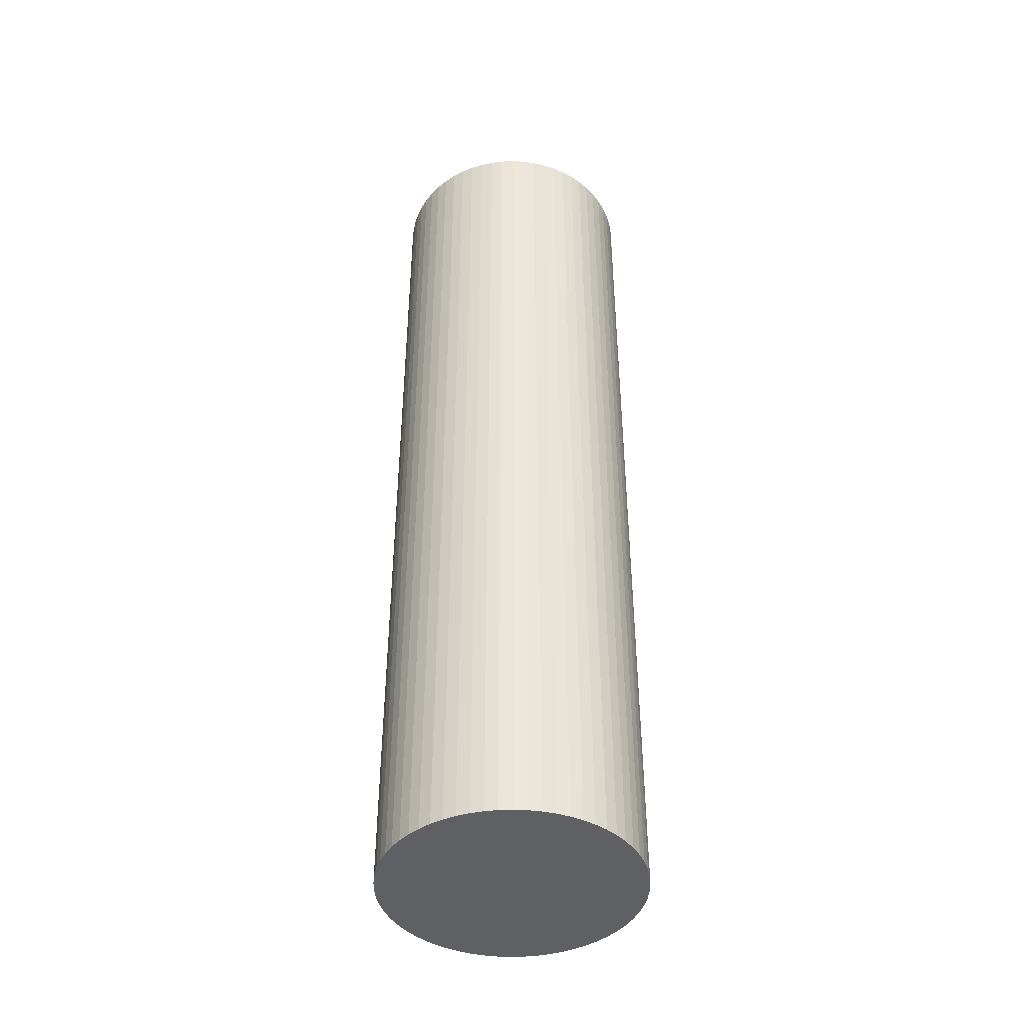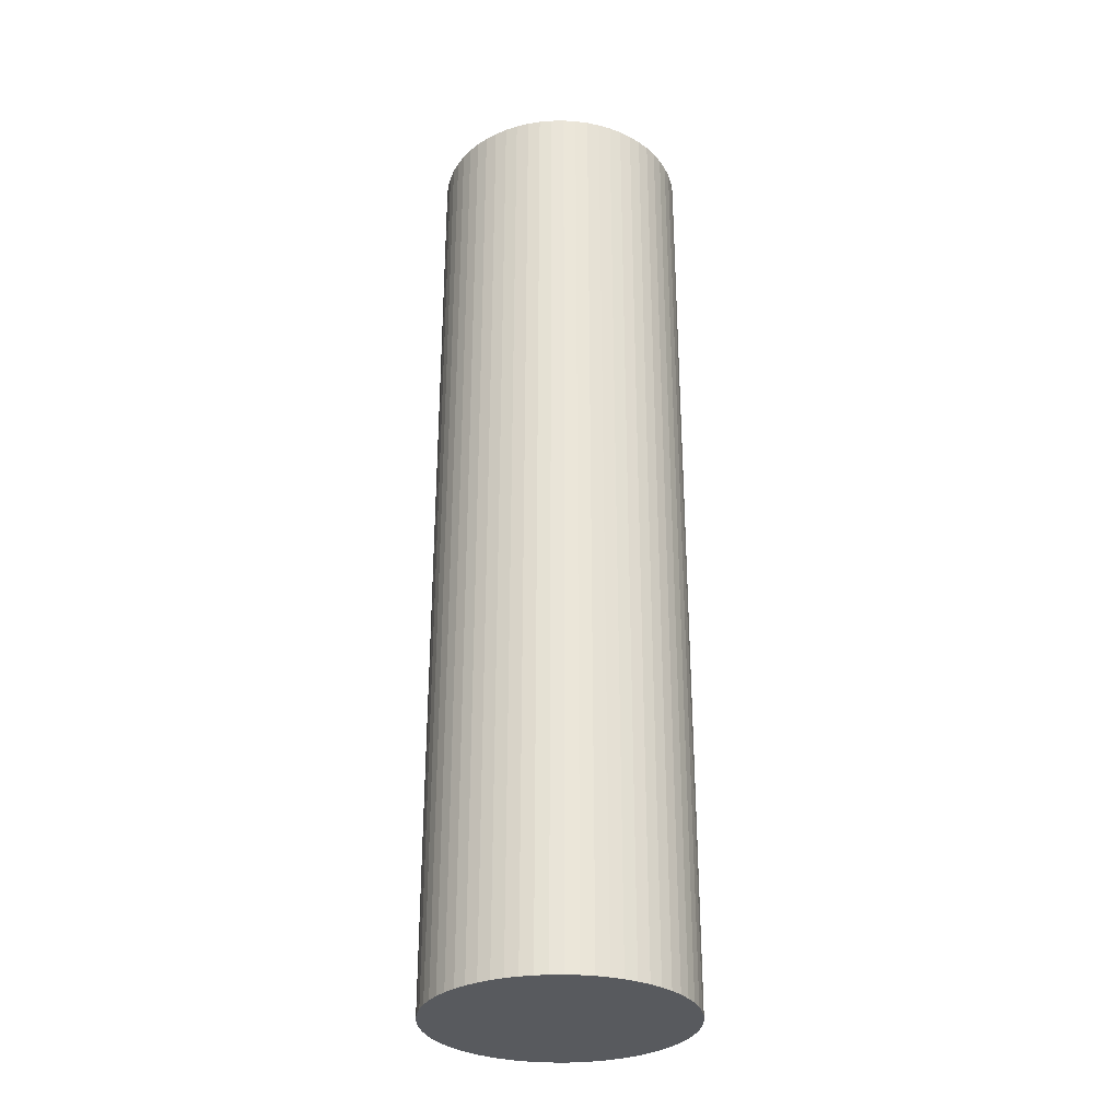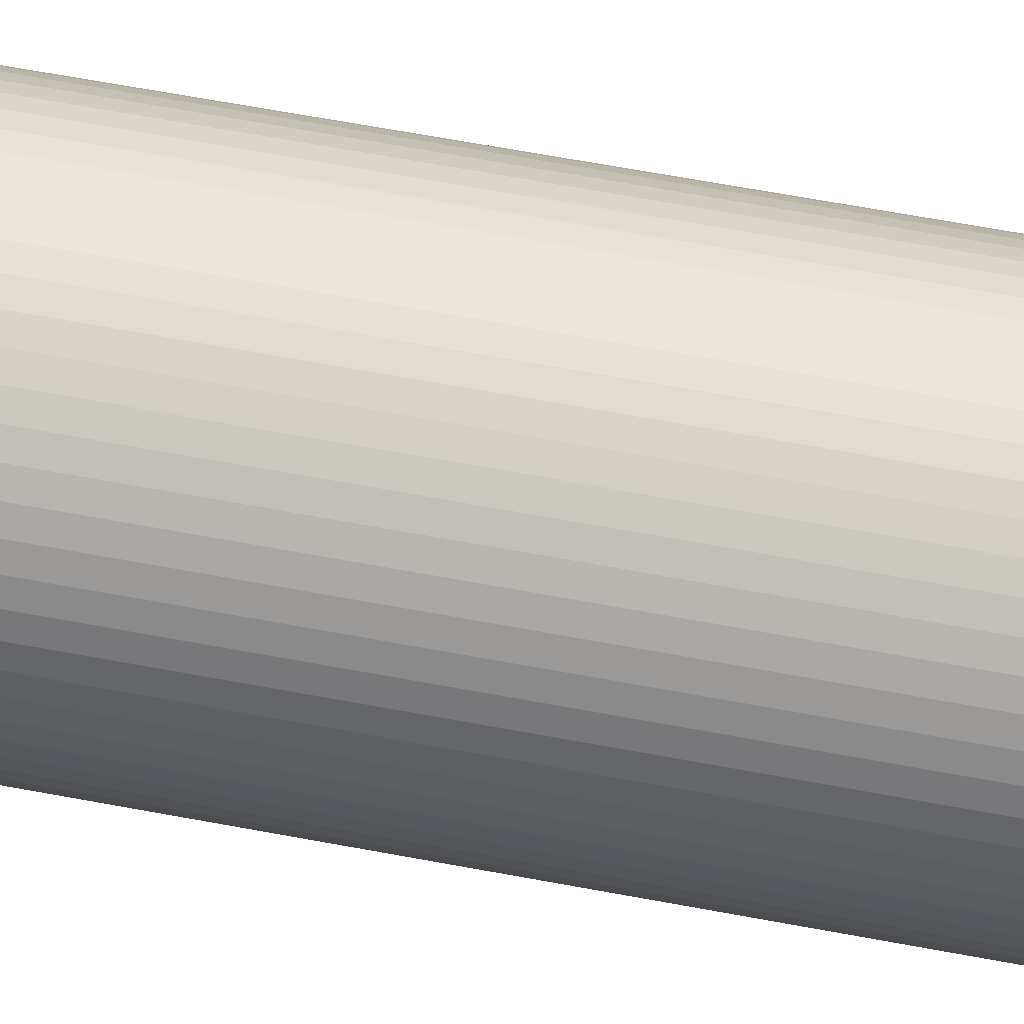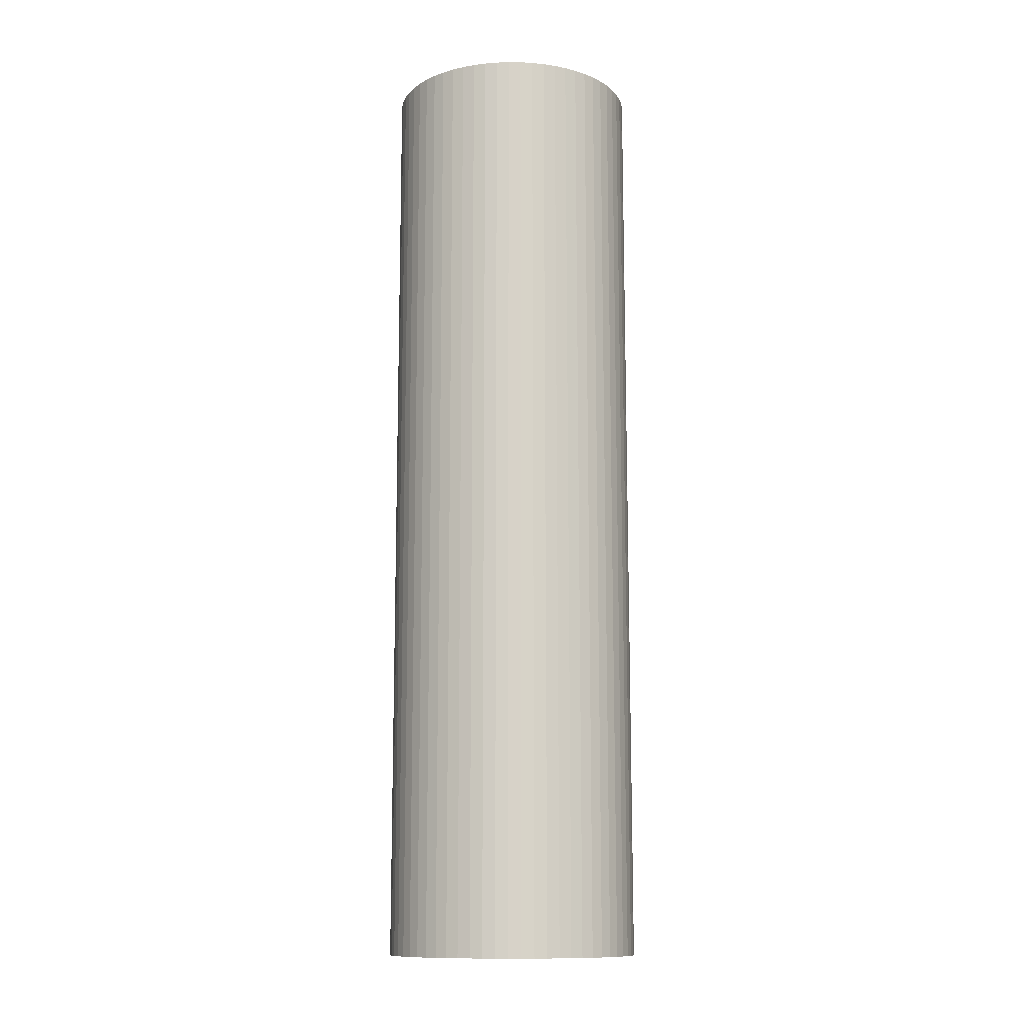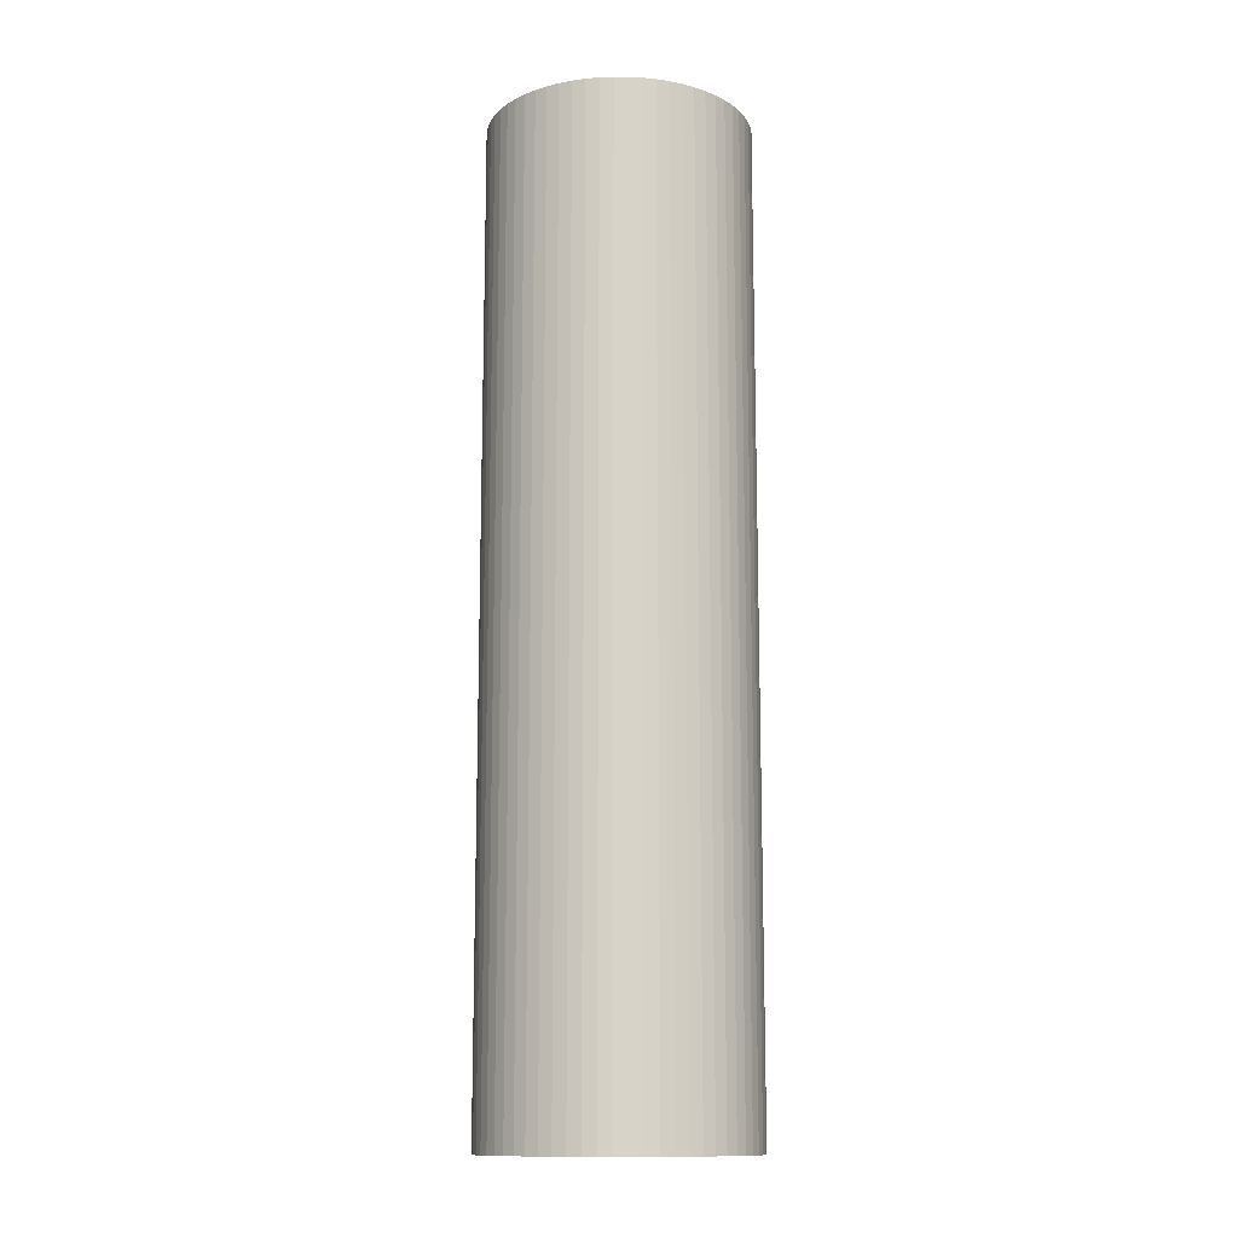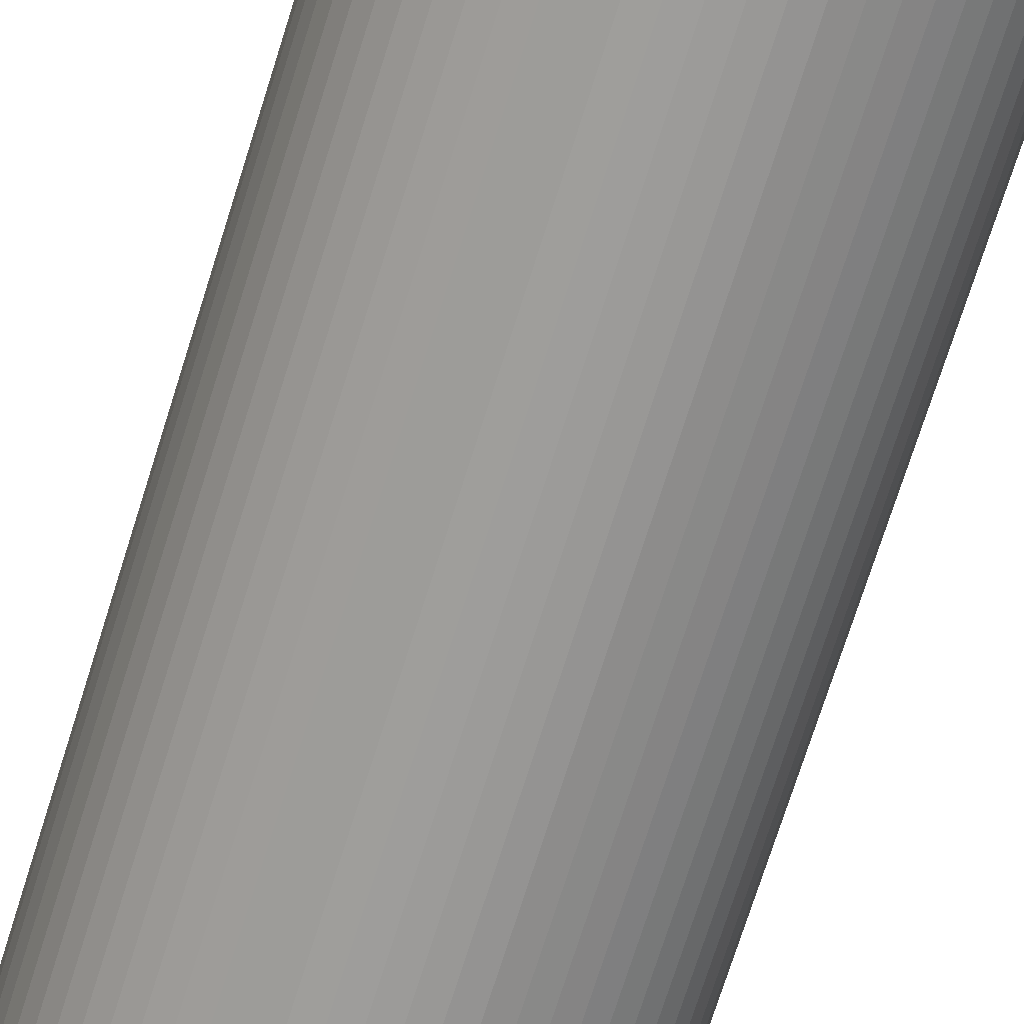
<metadata>
{"format":"obj","ext":"obj","renderer":"f3d","projection":"perspective","resolution":1024,"background":"white","views":[{"elev":-43.2,"azim":-119.5,"up":"+Y"},{"elev":-30.6,"azim":65.0,"up":"+Y"},{"elev":63.3,"azim":-79.2,"up":"+Z"},{"elev":-12.3,"azim":-47.7,"up":"+Y"},{"elev":-13.1,"azim":98.0,"up":"+Y"},{"elev":-69.9,"azim":-17.2,"up":"+Z"}]}
</metadata>
<code>
v  3.729 13.92 0.189
v  3.653 13.92 0.56
v  3.701 13.92 0.376
v  3.588 13.92 0.737
v  3.739 13.92 8.525e-16
v  3.504 13.92 0.907
v  3.729 13.92 -0.189
v  3.404 13.92 1.068
v  3.701 13.92 -0.377
v  3.653 13.92 -0.56
v  3.288 13.92 1.217
v  3.158 13.92 1.355
v  3.588 13.92 -0.738
v  3.014 13.92 1.478
v  3.504 13.92 -0.908
v  2.858 13.92 1.586
v  3.404 13.92 -1.068
v  3.288 13.92 -1.218
v  2.693 13.92 1.678
v  2.519 13.92 1.753
v  3.158 13.92 -1.355
v  3.014 13.92 -1.479
v  2.338 13.92 1.809
v  2.858 13.92 -1.587
v  2.152 13.92 1.848
v  2.693 13.92 -1.679
v  1.964 13.92 1.867
v  2.519 13.92 -1.753
v  1.775 13.92 1.867
v  2.338 13.92 -1.81
v  1.586 13.92 1.848
v  2.152 13.92 -1.848
v  1.401 13.92 1.809
v  1.22 13.92 1.753
v  1.964 13.92 -1.867
v  1.775 13.92 -1.867
v  1.046 13.92 1.678
v  1.587 13.92 -1.848
v  0.881 13.92 1.586
v  1.401 13.92 -1.81
v  0.725 13.92 1.478
v  1.22 13.92 -1.753
v  0.581 13.92 1.355
v  1.046 13.92 -1.679
v  0.451 13.92 1.217
v  0.335 13.92 1.068
v  0.881 13.92 -1.587
v  0.725 13.92 -1.479
v  0.235 13.92 0.907
v  0.152 13.92 0.737
v  0.581 13.92 -1.355
v  0.086 13.92 0.559
v  0.451 13.92 -1.218
v  0.038 13.92 0.376
v  0.335 13.92 -1.068
v  0.235 13.92 -0.908
v  0.01 13.92 0.189
v  0 13.92 8.525e-16
v  0.152 13.92 -0.738
v  0.086 13.92 -0.56
v  0.01 13.92 -0.189
v  0.038 13.92 -0.377
v  2.152 1.132e-16 -1.848
v  1.964 1.143e-16 -1.867
v  1.775 1.143e-16 -1.867
v  1.587 1.132e-16 -1.848
v  1.401 1.108e-16 -1.81
v  1.22 1.073e-16 -1.753
v  3.588 4.519e-17 -0.738
v  3.504 5.56e-17 -0.908
v  3.404 6.54e-17 -1.068
v  3.288 7.458e-17 -1.218
v  3.158 8.297e-17 -1.355
v  2.338 1.108e-16 -1.81
v  3.014 9.056e-17 -1.479
v  2.858 9.718e-17 -1.587
v  2.693 1.028e-16 -1.679
v  2.519 1.073e-16 -1.753
v  1.046 1.028e-16 -1.679
v  0.881 9.718e-17 -1.587
v  0.725 9.056e-17 -1.479
v  0.581 8.297e-17 -1.355
v  0.451 7.458e-17 -1.218
v  0.335 6.54e-17 -1.068
v  0.235 5.56e-17 -0.908
v  0.152 4.519e-17 -0.738
v  0.086 3.429e-17 -0.56
v  0.038 2.308e-17 -0.377
v  0.01 1.157e-17 -0.189
v  0 0 0
v  0.01 -1.157e-17 0.189
v  0.038 -2.302e-17 0.376
v  0.086 -3.423e-17 0.559
v  0.152 -4.513e-17 0.737
v  0.235 -5.554e-17 0.907
v  0.335 -6.54e-17 1.068
v  0.451 -7.452e-17 1.217
v  0.581 -8.297e-17 1.355
v  0.725 -9.05e-17 1.478
v  0.881 -9.711e-17 1.586
v  1.046 -1.027e-16 1.678
v  1.22 -1.073e-16 1.753
v  1.401 -1.108e-16 1.809
v  1.586 -1.132e-16 1.848
v  1.775 -1.143e-16 1.867
v  1.964 -1.143e-16 1.867
v  2.152 -1.132e-16 1.848
v  2.338 -1.108e-16 1.809
v  2.519 -1.073e-16 1.753
v  2.693 -1.027e-16 1.678
v  2.858 -9.711e-17 1.586
v  3.014 -9.05e-17 1.478
v  3.158 -8.297e-17 1.355
v  3.288 -7.452e-17 1.217
v  3.404 -6.54e-17 1.068
v  3.504 -5.554e-17 0.907
v  3.588 -4.513e-17 0.737
v  3.653 -3.429e-17 0.56
v  3.701 -2.302e-17 0.376
v  3.729 -1.157e-17 0.189
v  3.739 0 0
v  3.729 1.157e-17 -0.189
v  3.701 2.308e-17 -0.377
v  3.653 3.429e-17 -0.56
g defaultobject
f 1 2 3
f 2 1 4
f 4 1 5
f 4 5 6
f 6 5 7
f 6 7 8
f 8 7 9
f 8 9 10
f 8 10 11
f 11 10 12
f 12 10 13
f 12 13 14
f 14 13 15
f 14 15 16
f 16 15 17
f 16 17 18
f 16 18 19
f 19 18 20
f 20 18 21
f 20 21 22
f 20 22 23
f 23 22 24
f 23 24 25
f 25 24 26
f 25 26 27
f 27 26 28
f 27 28 29
f 29 28 30
f 29 30 31
f 31 30 32
f 31 32 33
f 33 32 34
f 34 32 35
f 34 35 36
f 34 36 37
f 37 36 38
f 37 38 39
f 39 38 40
f 39 40 41
f 41 40 42
f 41 42 43
f 43 42 44
f 43 44 45
f 45 44 46
f 46 44 47
f 46 47 48
f 46 48 49
f 49 48 50
f 50 48 51
f 50 51 52
f 52 51 53
f 52 53 54
f 54 53 55
f 54 55 56
f 54 56 57
f 57 56 58
f 58 56 59
f 58 59 60
f 58 60 61
f 61 60 62
f 63 35 32
f 35 63 64
f 64 36 35
f 36 64 65
f 65 38 36
f 38 65 66
f 66 40 38
f 40 66 67
f 67 42 40
f 42 67 68
f 69 15 13
f 15 69 70
f 70 17 15
f 17 70 71
f 71 18 17
f 18 71 72
f 72 21 18
f 21 72 73
f 74 32 30
f 32 74 63
f 73 22 21
f 22 73 75
f 75 24 22
f 24 75 76
f 76 26 24
f 26 76 77
f 77 28 26
f 28 77 78
f 78 30 28
f 30 78 74
f 68 44 42
f 44 68 79
f 79 47 44
f 47 79 80
f 80 48 47
f 48 80 81
f 81 51 48
f 51 81 82
f 82 53 51
f 53 82 83
f 83 55 53
f 55 83 84
f 84 56 55
f 56 84 85
f 85 59 56
f 59 85 86
f 86 60 59
f 60 86 87
f 87 62 60
f 62 87 88
f 88 61 62
f 61 88 89
f 89 58 61
f 58 89 90
f 90 57 58
f 57 90 91
f 91 54 57
f 54 91 92
f 92 52 54
f 52 92 93
f 93 50 52
f 50 93 94
f 94 49 50
f 49 94 95
f 95 46 49
f 46 95 96
f 96 45 46
f 45 96 97
f 97 43 45
f 43 97 98
f 98 41 43
f 41 98 99
f 99 39 41
f 39 99 100
f 100 37 39
f 37 100 101
f 101 34 37
f 34 101 102
f 102 33 34
f 33 102 103
f 103 31 33
f 31 103 104
f 104 29 31
f 29 104 105
f 105 27 29
f 27 105 106
f 106 25 27
f 25 106 107
f 107 23 25
f 23 107 108
f 108 20 23
f 20 108 109
f 109 19 20
f 19 109 110
f 110 16 19
f 16 110 111
f 111 14 16
f 14 111 112
f 112 12 14
f 12 112 113
f 113 11 12
f 11 113 114
f 114 8 11
f 8 114 115
f 115 6 8
f 6 115 116
f 116 4 6
f 4 116 117
f 117 2 4
f 2 117 118
f 118 3 2
f 3 118 119
f 119 1 3
f 1 119 120
f 120 5 1
f 5 120 121
f 121 7 5
f 7 121 122
f 122 9 7
f 9 122 123
f 123 10 9
f 10 123 124
f 124 13 10
f 13 124 69
f 77 74 78
f 74 77 76
f 74 76 63
f 63 76 75
f 63 75 64
f 64 75 73
f 64 73 65
f 65 73 72
f 65 72 66
f 66 72 71
f 66 71 67
f 67 71 70
f 67 70 68
f 68 70 69
f 68 69 79
f 79 69 124
f 79 124 80
f 80 124 123
f 80 123 81
f 81 123 122
f 81 122 82
f 82 122 121
f 82 121 83
f 83 121 120
f 83 120 84
f 84 120 119
f 84 119 85
f 85 119 118
f 85 118 86
f 86 118 87
f 87 118 117
f 87 117 116
f 87 116 88
f 88 116 115
f 88 115 89
f 89 115 114
f 89 114 90
f 90 114 113
f 90 113 91
f 91 113 112
f 91 112 92
f 92 112 111
f 92 111 93
f 93 111 110
f 93 110 94
f 94 110 109
f 94 109 95
f 95 109 108
f 95 108 96
f 96 108 107
f 96 107 97
f 97 107 98
f 98 107 106
f 98 106 105
f 98 105 99
f 99 105 104
f 99 104 100
f 100 104 101
f 101 104 103
f 101 103 102

</code>
